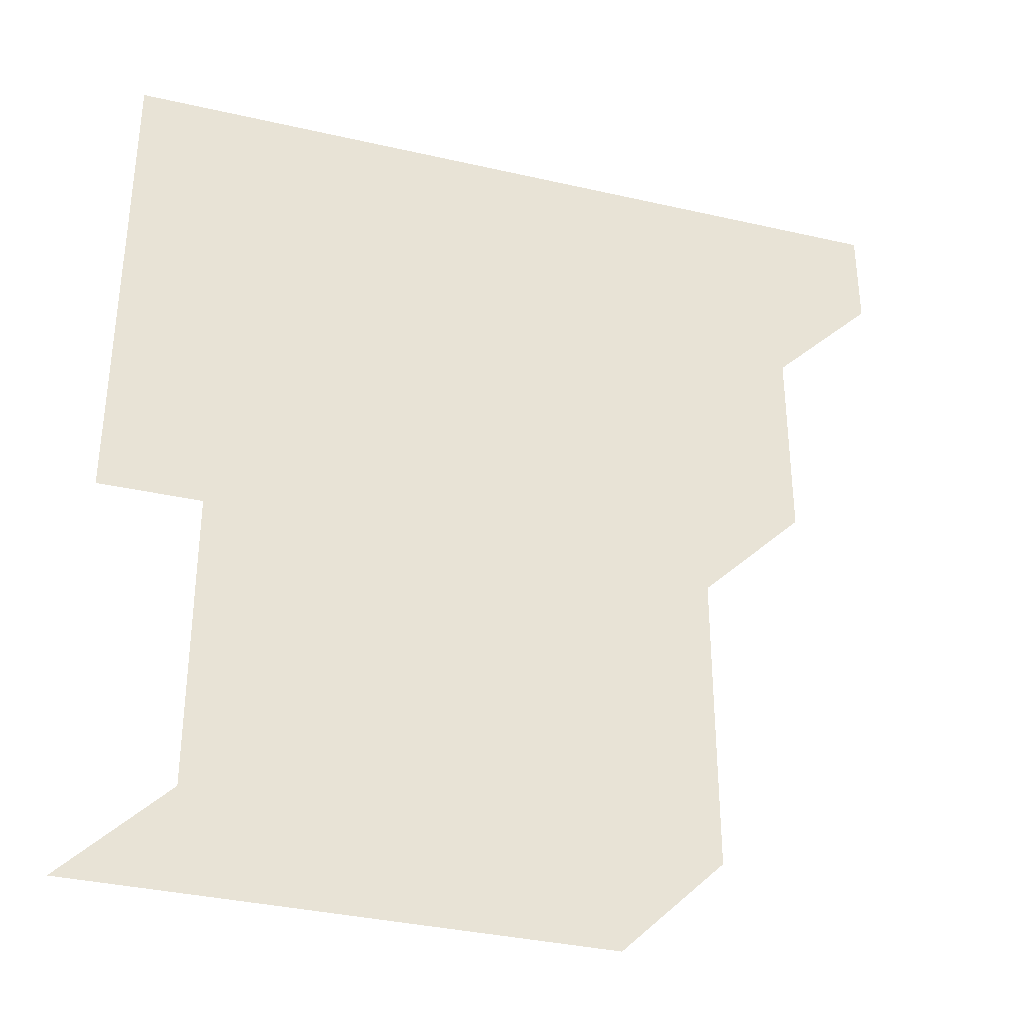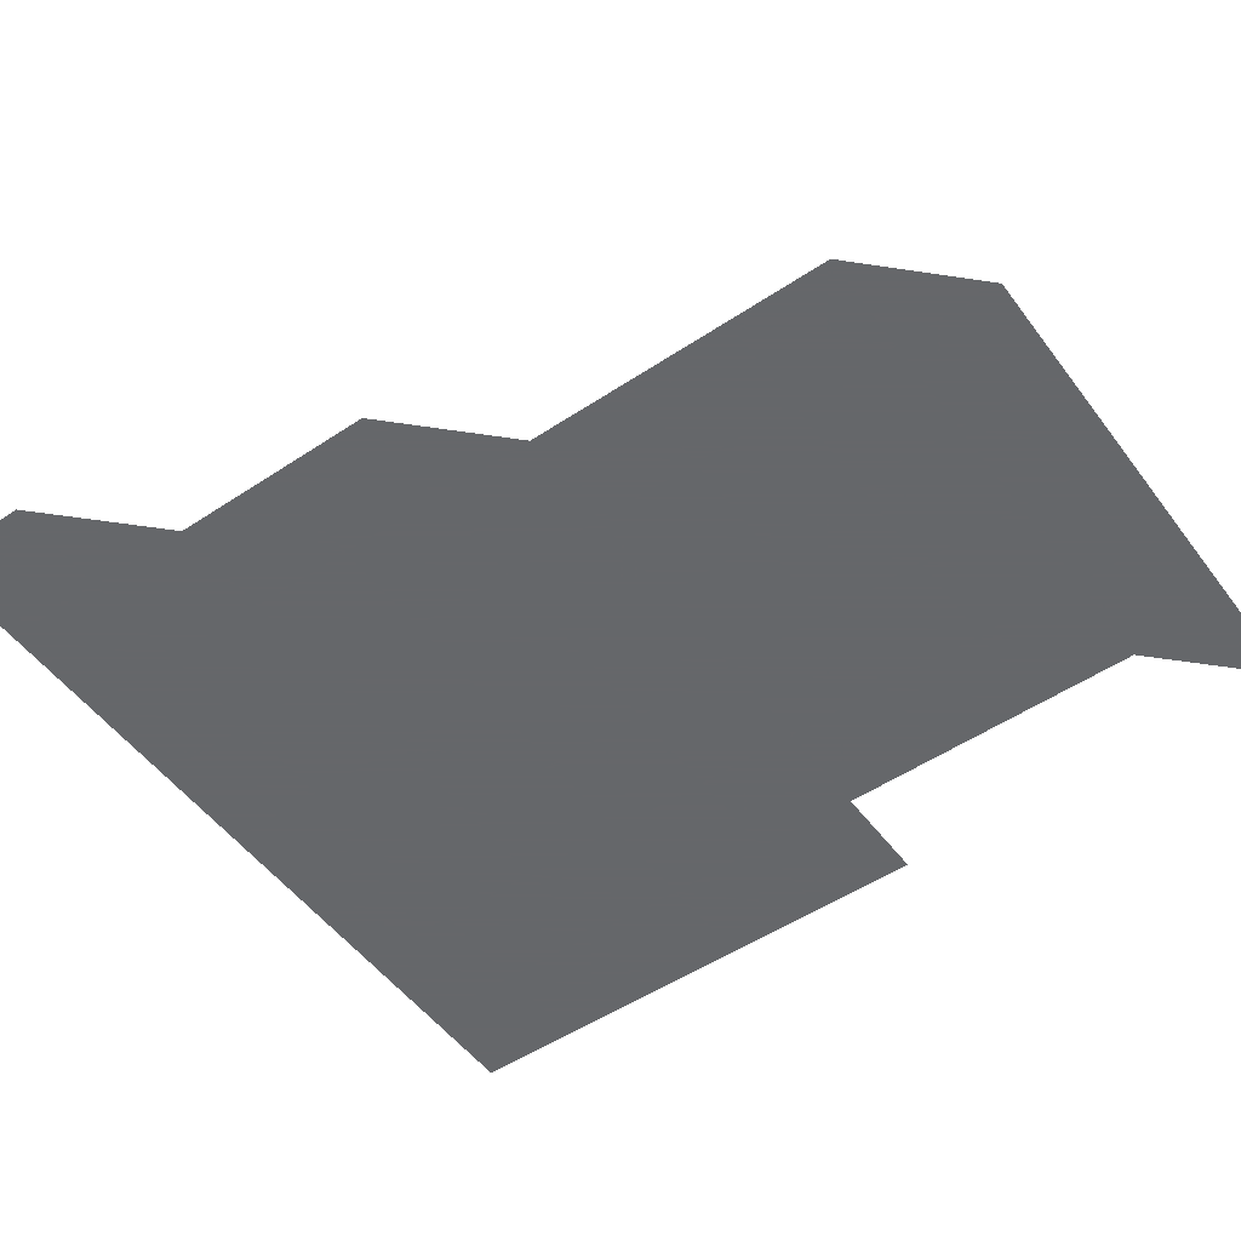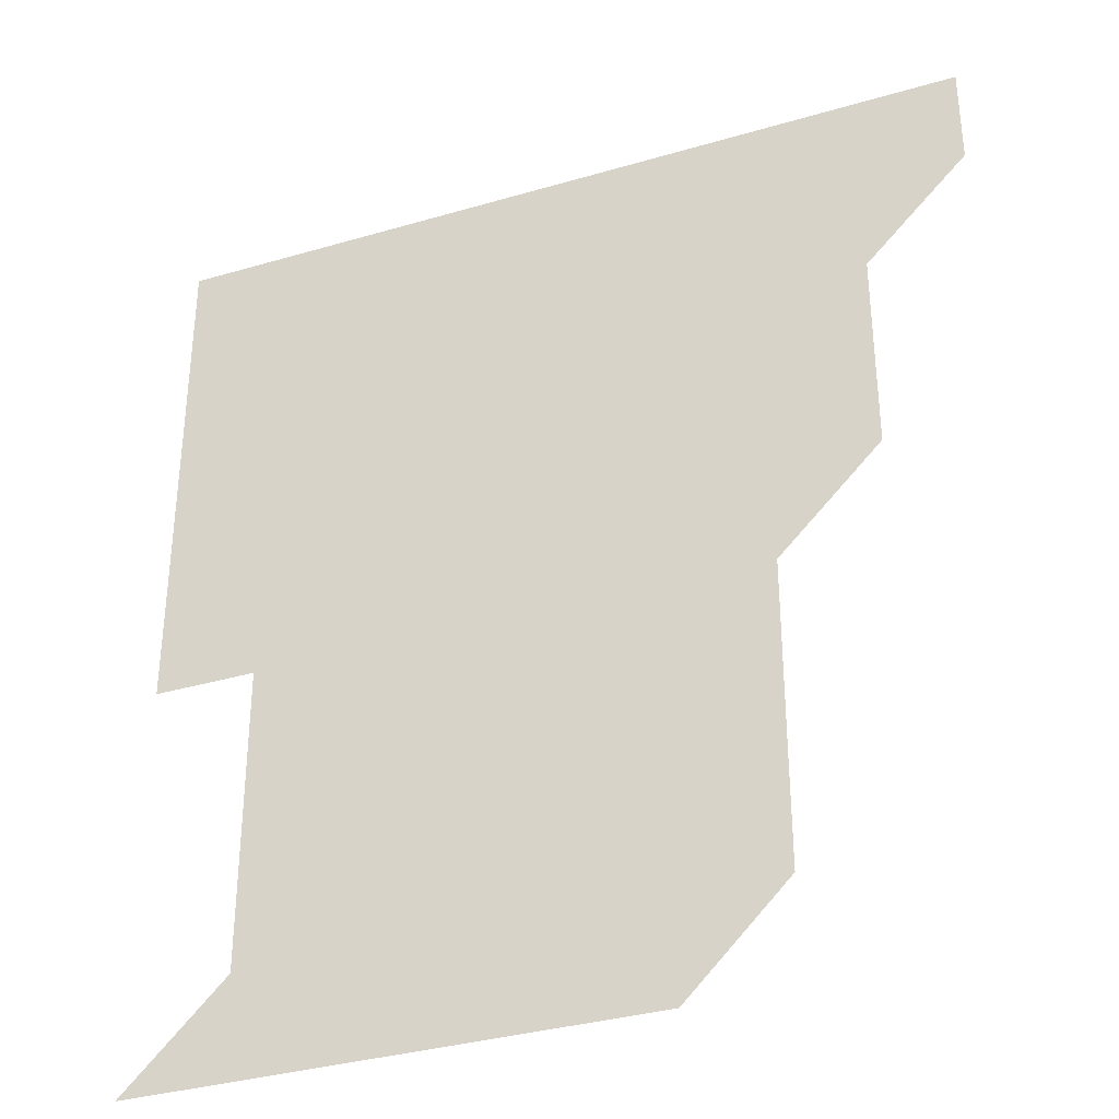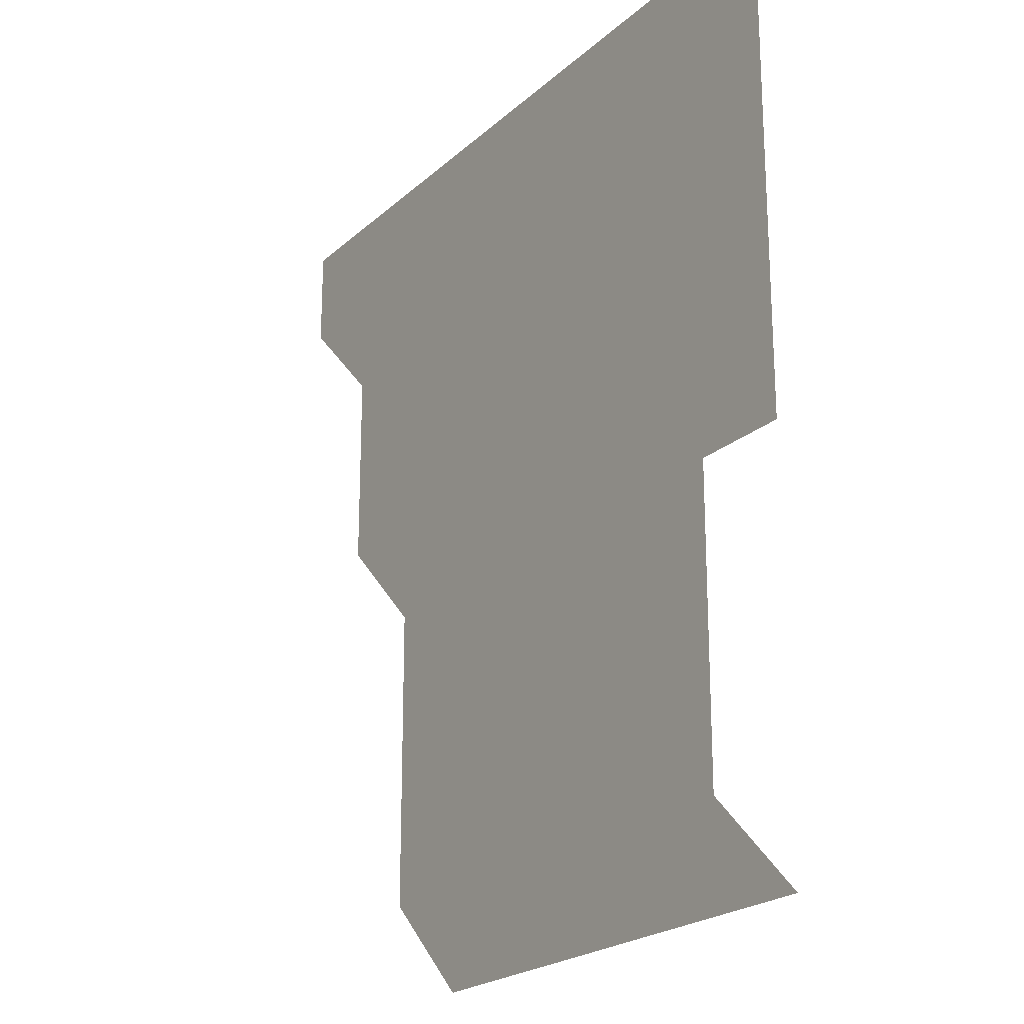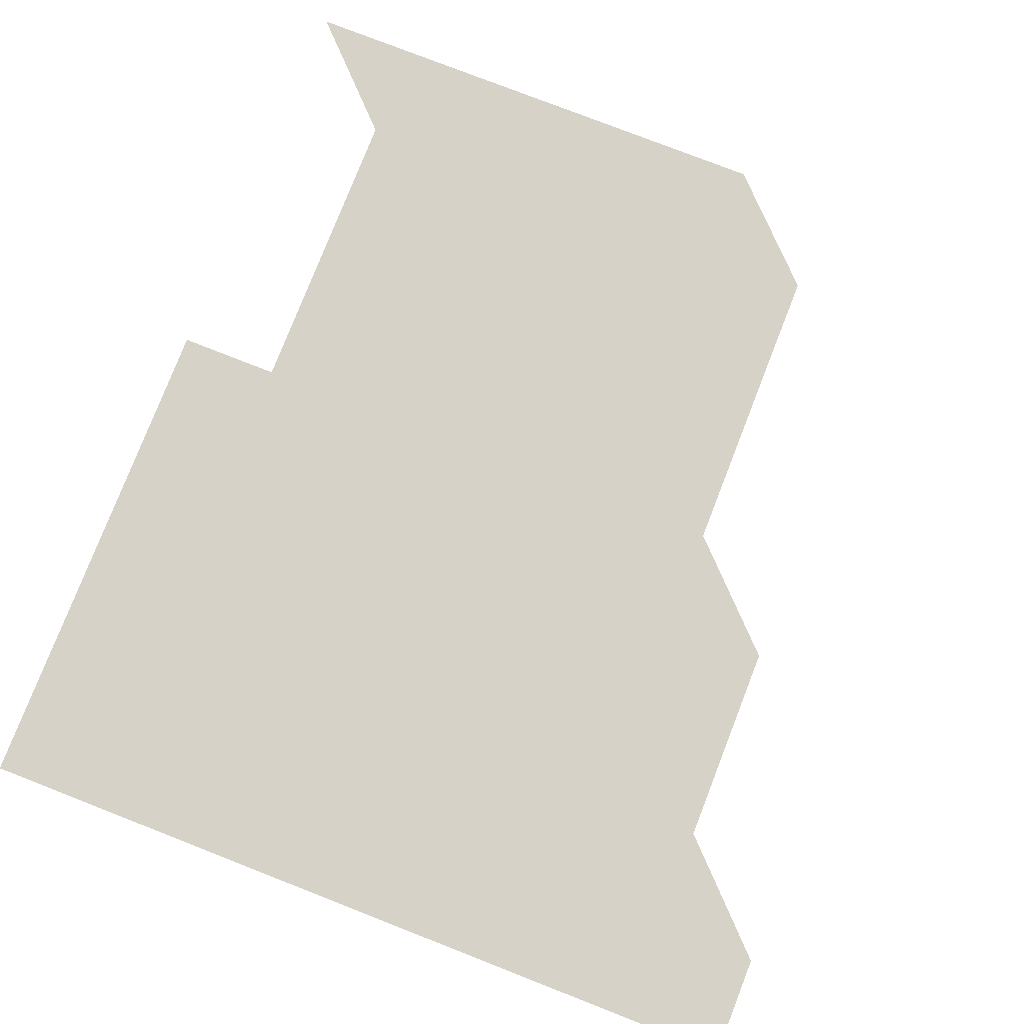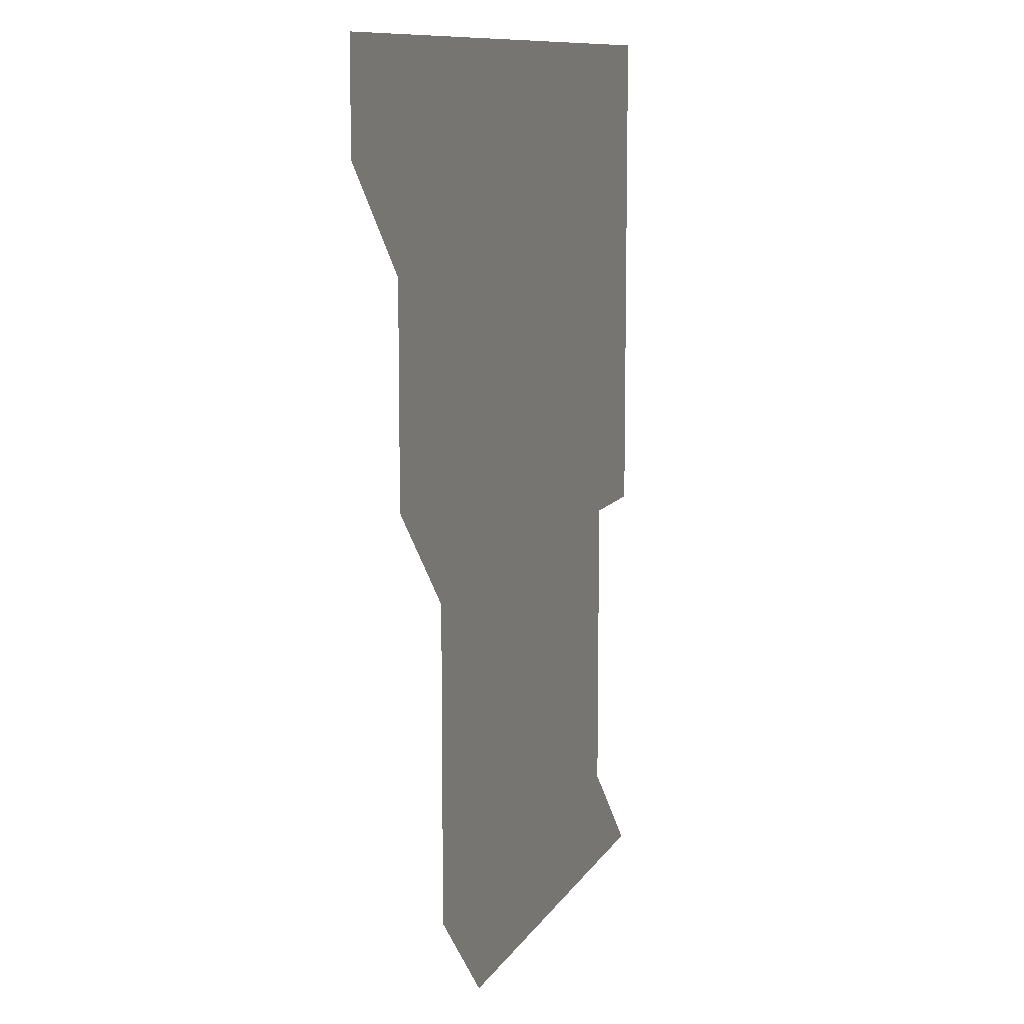
<metadata>
{"format":"obj","ext":"obj","renderer":"f3d","projection":"perspective","resolution":1024,"background":"white","views":[{"elev":-35.5,"azim":163.1,"up":"+Y"},{"elev":-52.0,"azim":-54.3,"up":"+Z"},{"elev":-34.6,"azim":-158.5,"up":"+Y"},{"elev":-21.8,"azim":56.5,"up":"+Y"},{"elev":78.1,"azim":-158.7,"up":"+Z"},{"elev":10.2,"azim":-71.5,"up":"+Y"}]}
</metadata>
<code>
v 451 391 0
v 451 421 0
v 481 301 0
v 481 331 0
v 481 361 0
v 481 391 0
v 481 421 0
v 511.1 180.9 0
v 511.1 210.9 0
v 511.1 240.9 0
v 511 271 0
v 511 301 0
v 511 331 0
v 511 361 0
v 511 391 0
v 511 421 0
v 540.9 151 0
v 541 181.1 0
v 541 211 0
v 541 241 0
v 541 271 0
v 541 301 0
v 541 331 0
v 541 361 0
v 541 391 0
v 541 421 0
v 571 151 0
v 571 181 0
v 571 211 0
v 571 241 0
v 571 271 0
v 571 301 0
v 571 331 0
v 571 361 0
v 571 391 0
v 571 421 0
v 601 151 0
v 601 181 0
v 601 211 0
v 601 241 0
v 601 271 0
v 601 301 0
v 601 331 0
v 601 361 0
v 601 391 0
v 601 421 0
v 631 151 0
v 631 181 0
v 631 211.1 0
v 631 241 0
v 631 271 0
v 631 301 0
v 631 331 0
v 631 361 0
v 631 391 0
v 631 421 0
v 661.1 151 0
v 660.9 181 0
v 660.9 211 0
v 661 241 0
v 661 271.1 0
v 661 301 0
v 661 331 0
v 661 361 0
v 661 391 0
v 661 421 0
v 691 151 0
v 691 271 0
v 691 300.9 0
v 691 330.9 0
v 691 361 0
v 691 391 0
v 691 421 0
v 691 451 0
f 5 6 1
f 1 6 2
f 6 7 2
f 11 12 3
f 3 12 4
f 12 13 4
f 4 13 5
f 13 14 5
f 5 14 6
f 14 15 6
f 6 15 7
f 15 16 7
f 17 18 8
f 8 18 9
f 18 19 9
f 9 19 10
f 19 20 10
f 10 20 11
f 20 21 11
f 11 21 12
f 21 22 12
f 12 22 13
f 22 23 13
f 13 23 14
f 23 24 14
f 14 24 15
f 24 25 15
f 15 25 16
f 25 26 16
f 17 27 18
f 27 28 18
f 18 28 19
f 28 29 19
f 19 29 20
f 29 30 20
f 20 30 21
f 30 31 21
f 21 31 22
f 31 32 22
f 22 32 23
f 32 33 23
f 23 33 24
f 33 34 24
f 24 34 25
f 34 35 25
f 25 35 26
f 35 36 26
f 27 37 28
f 37 38 28
f 28 38 29
f 38 39 29
f 29 39 30
f 39 40 30
f 30 40 31
f 40 41 31
f 31 41 32
f 41 42 32
f 32 42 33
f 42 43 33
f 33 43 34
f 43 44 34
f 34 44 35
f 44 45 35
f 35 45 36
f 45 46 36
f 37 47 38
f 47 48 38
f 38 48 39
f 48 49 39
f 39 49 40
f 49 50 40
f 40 50 41
f 50 51 41
f 41 51 42
f 51 52 42
f 42 52 43
f 52 53 43
f 43 53 44
f 53 54 44
f 44 54 45
f 54 55 45
f 45 55 46
f 55 56 46
f 47 57 48
f 57 58 48
f 48 58 49
f 58 59 49
f 49 59 50
f 59 60 50
f 50 60 51
f 60 61 51
f 51 61 52
f 61 62 52
f 52 62 53
f 62 63 53
f 53 63 54
f 63 64 54
f 54 64 55
f 64 65 55
f 55 65 56
f 65 66 56
f 57 67 58
f 61 68 62
f 68 69 62
f 62 69 63
f 69 70 63
f 63 70 64
f 70 71 64
f 64 71 65
f 71 72 65
f 65 72 66
f 72 73 66

</code>
